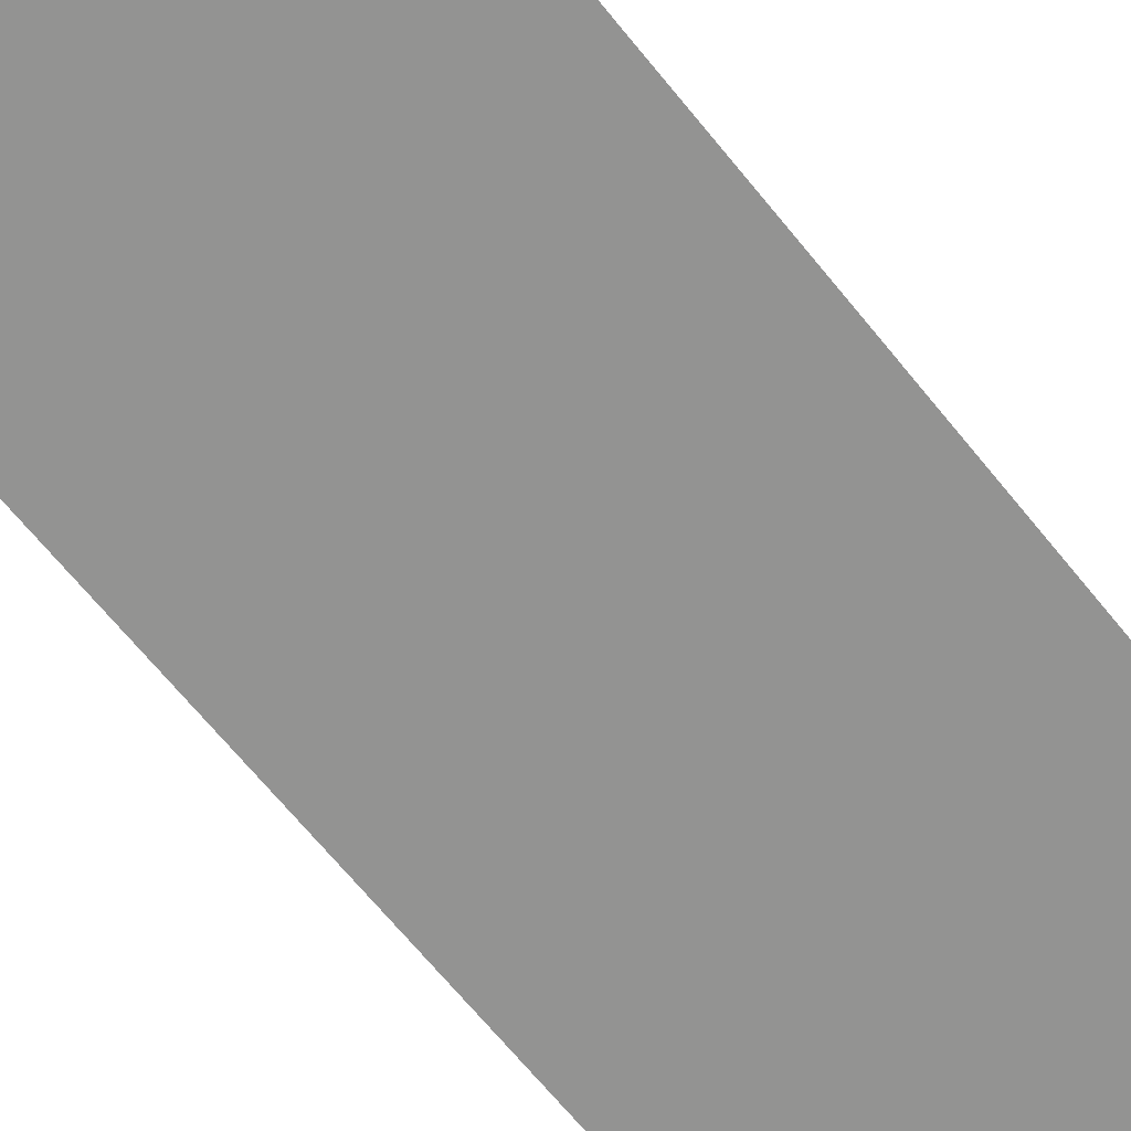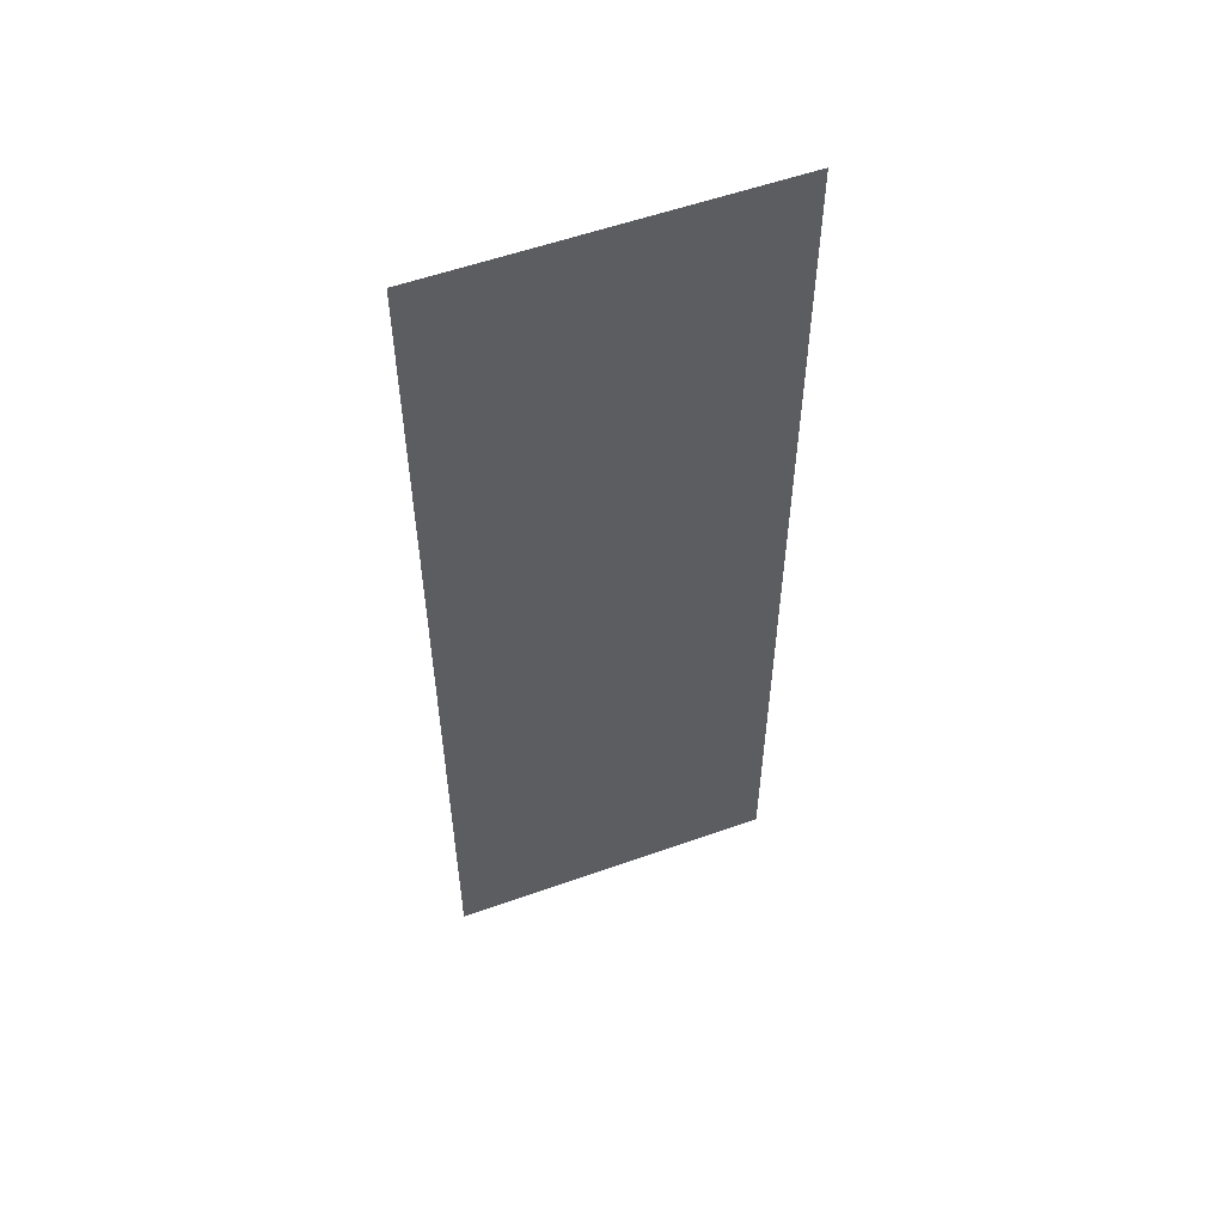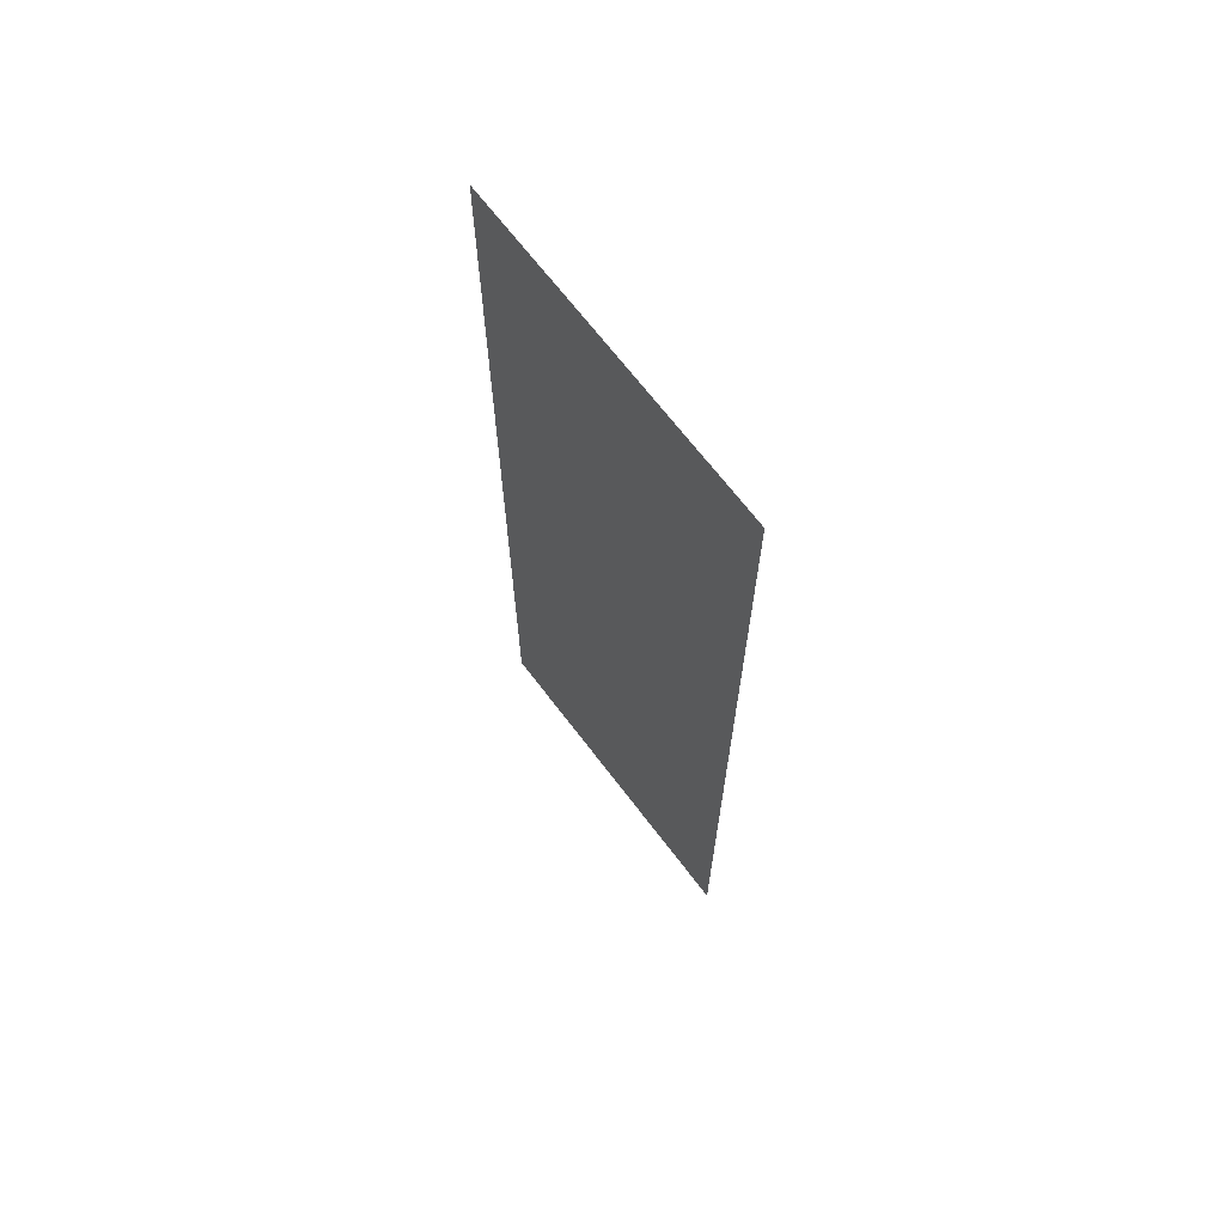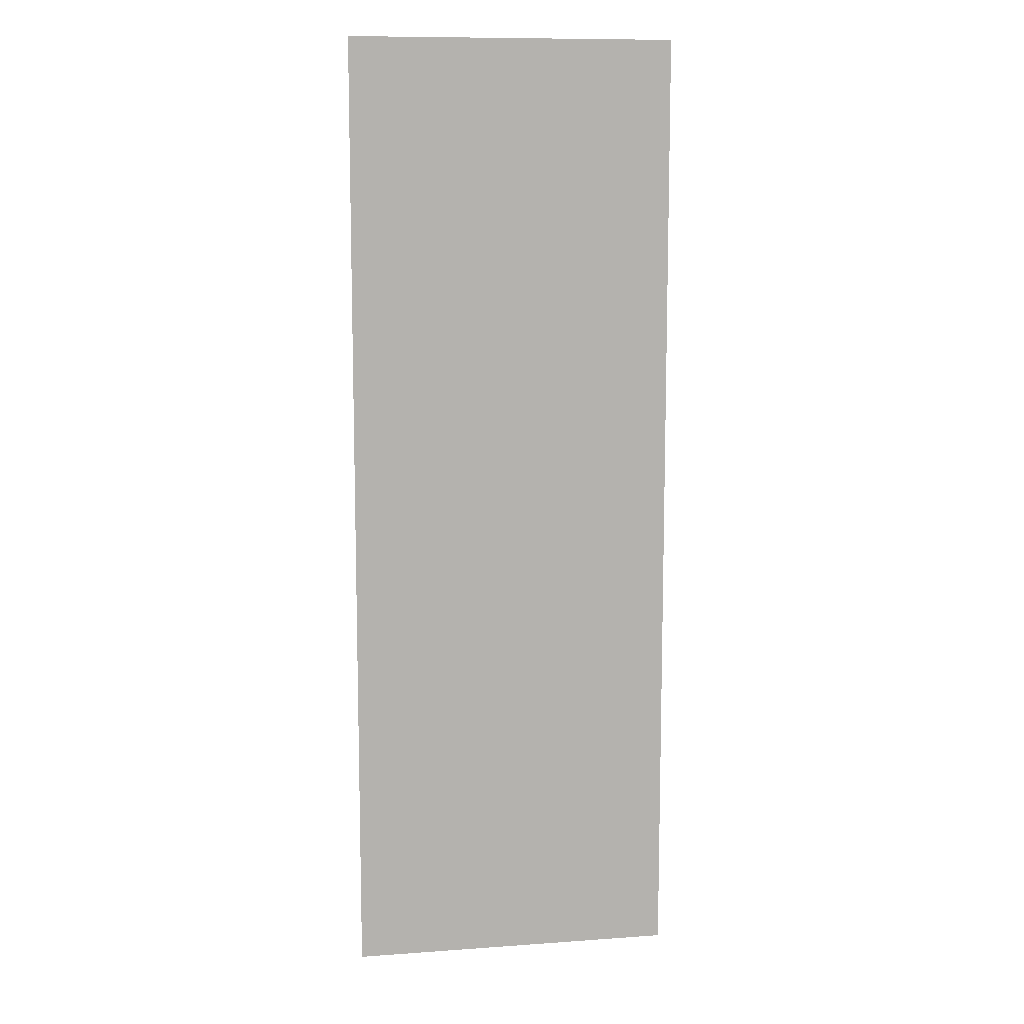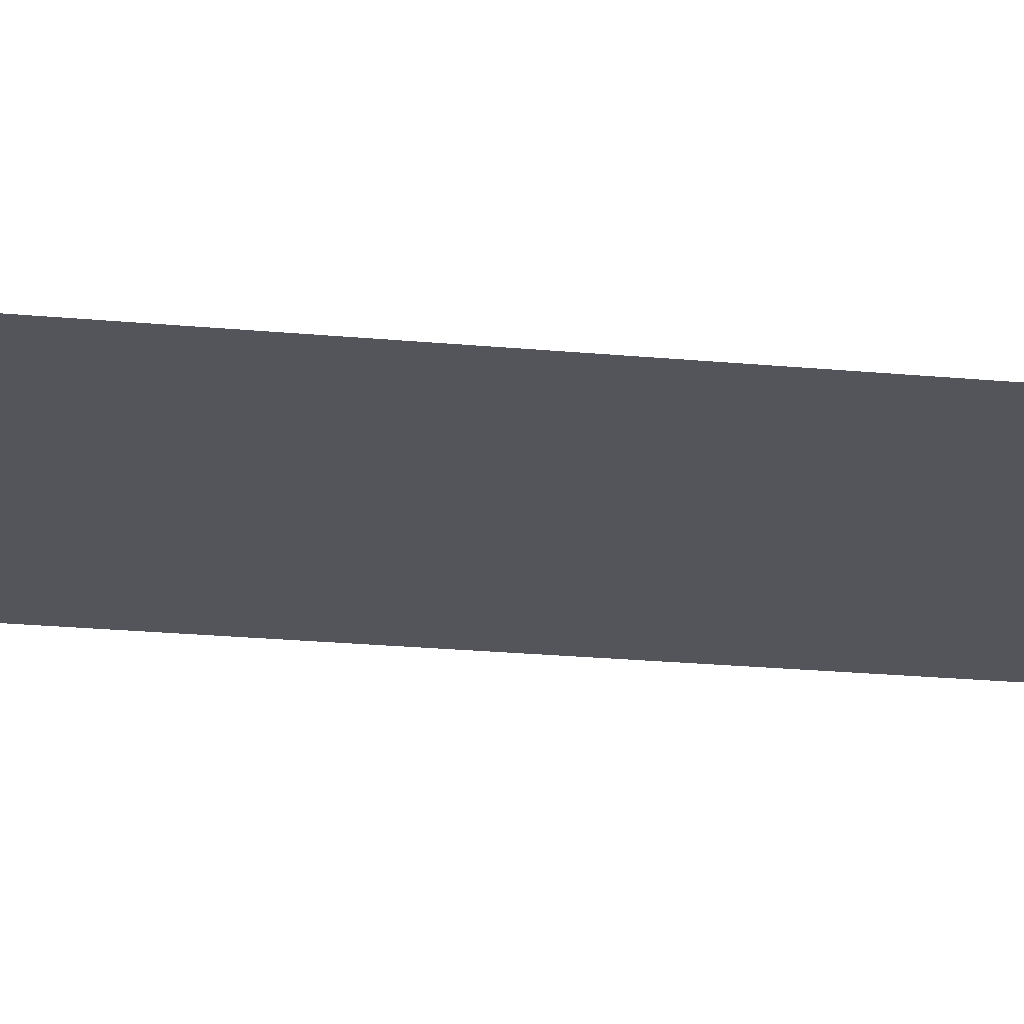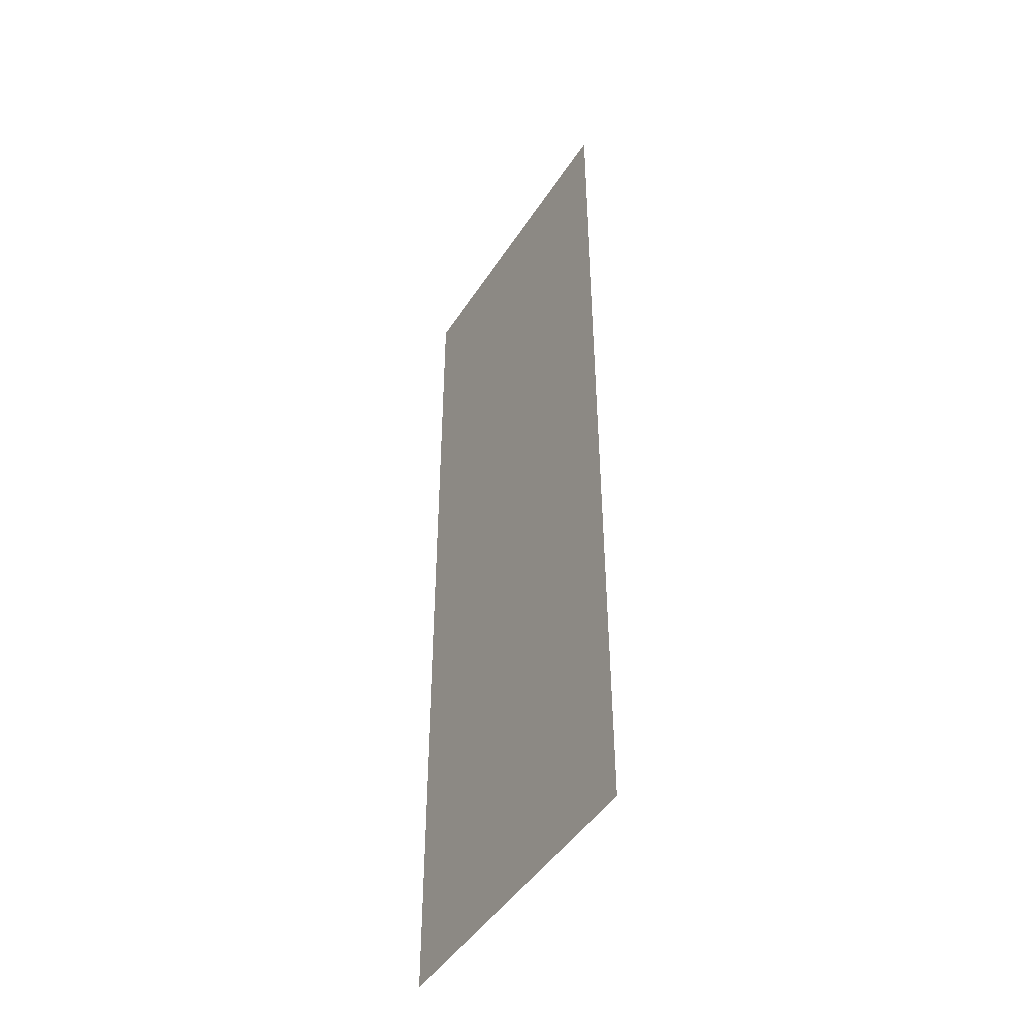
<metadata>
{"format":"obj","ext":"obj","renderer":"f3d","projection":"perspective","resolution":1024,"background":"white","views":[{"elev":-66.6,"azim":38.9,"up":"+Y"},{"elev":56.1,"azim":-20.4,"up":"+Z"},{"elev":68.5,"azim":52.7,"up":"+Z"},{"elev":10.4,"azim":-10.2,"up":"+Z"},{"elev":-25.0,"azim":81.6,"up":"+Y"},{"elev":-46.5,"azim":-121.1,"up":"+Z"}]}
</metadata>
<code>
g B_saw_main
v -0.04944 0.1438 0.1479
v -0.04944 0.1438 -0.1442
v 0.05005 0.1438 -0.1442
v 0.05005 0.1438 0.1479
f -2 -3 -4
f -1 -2 -4

</code>
